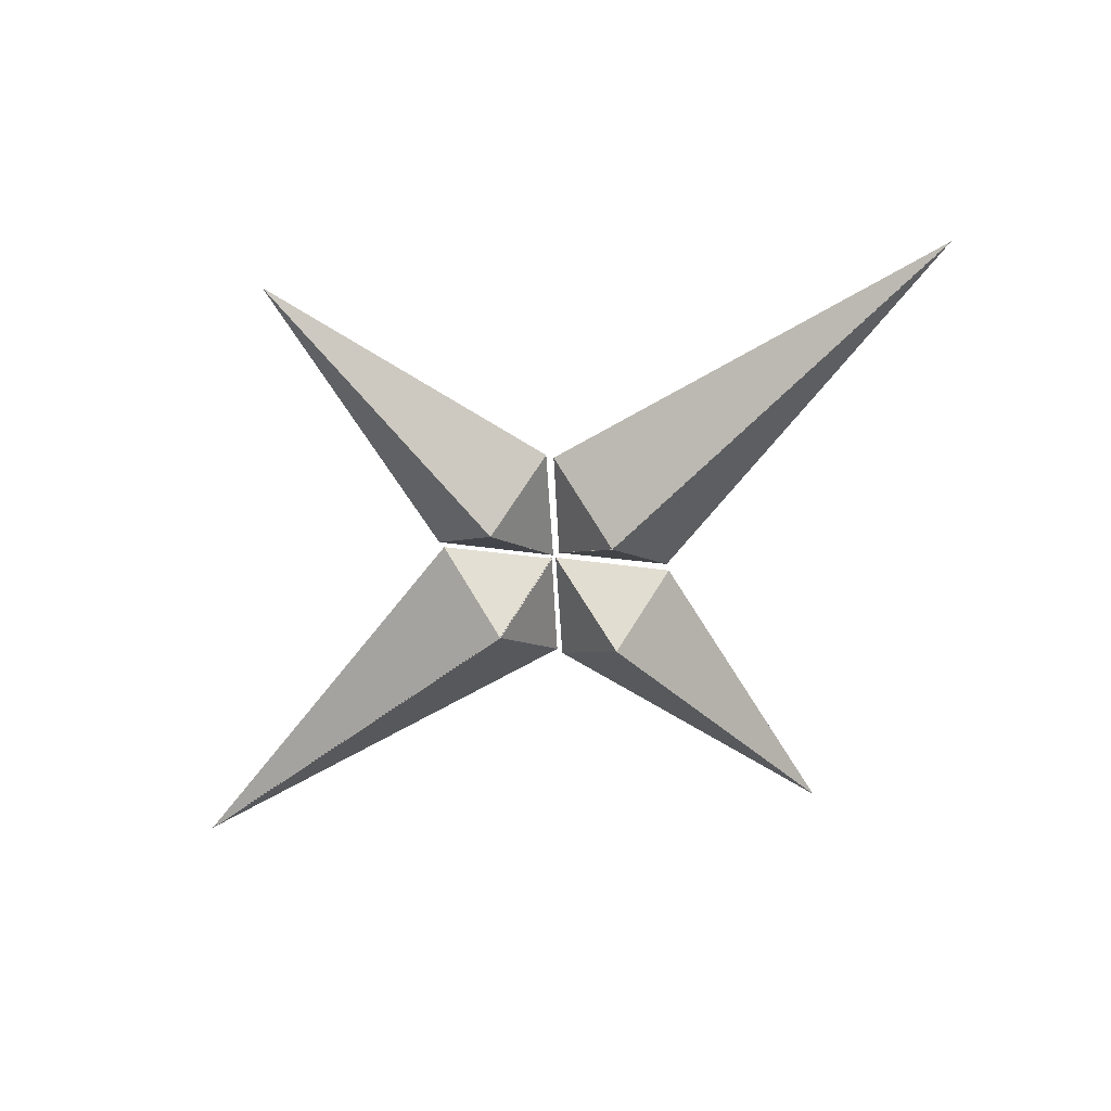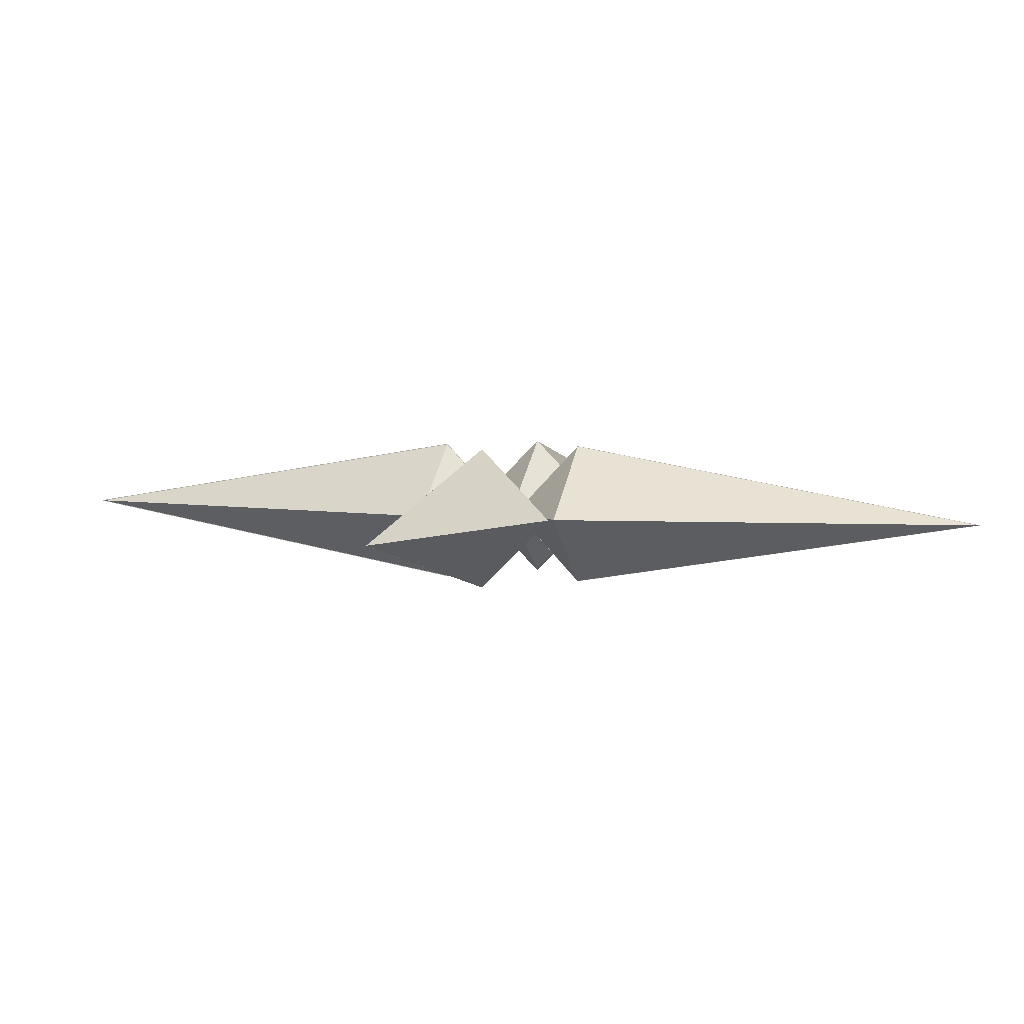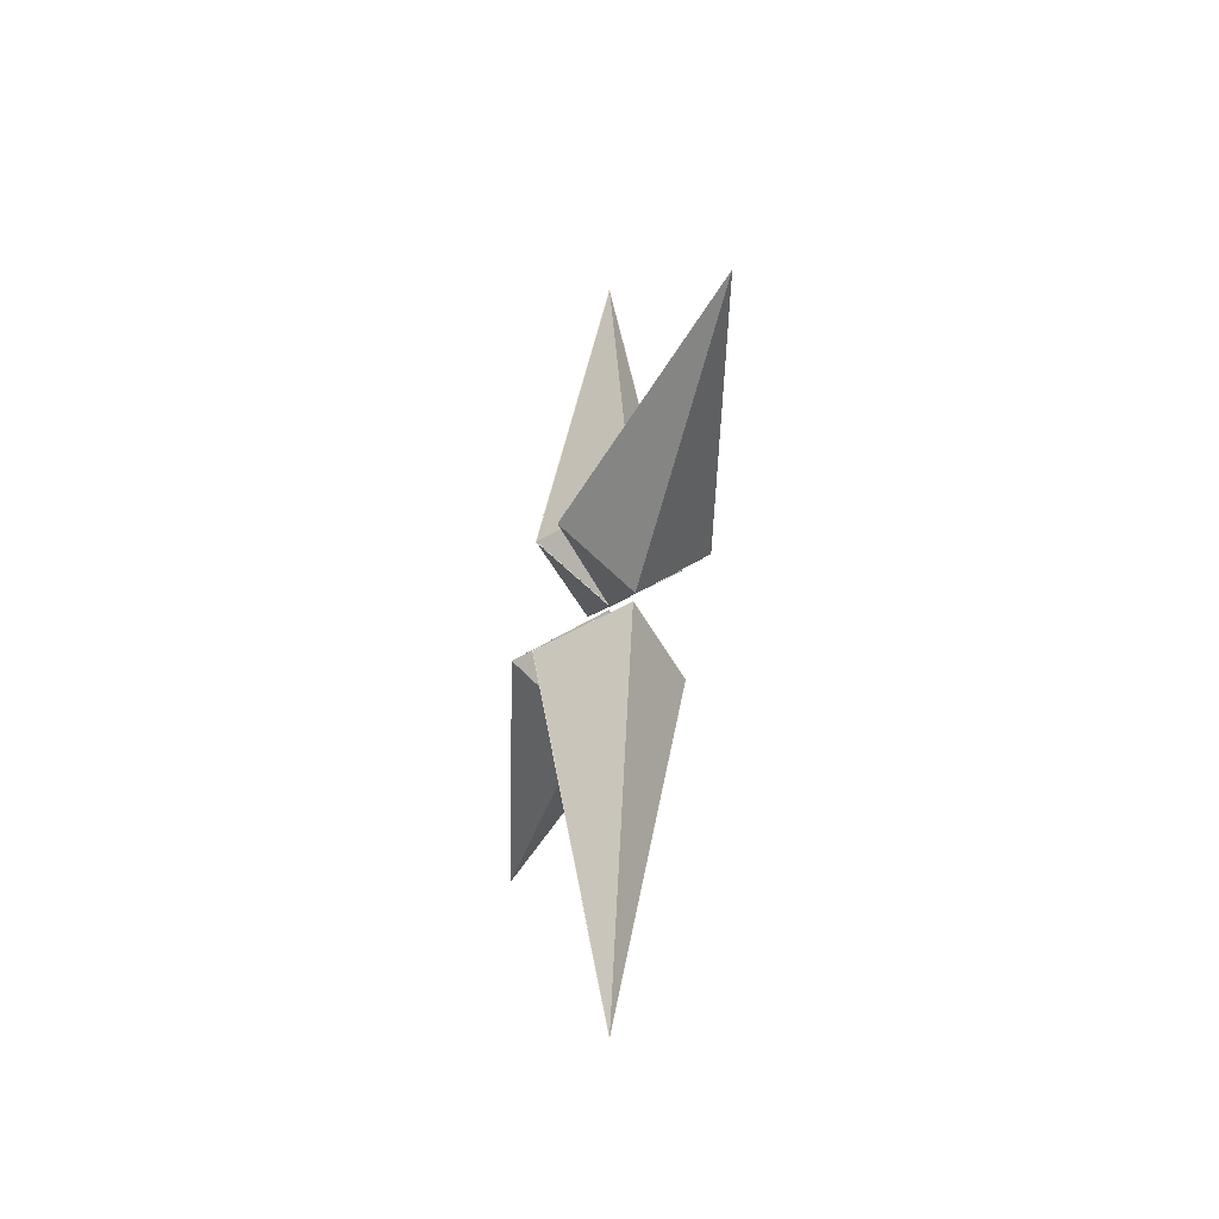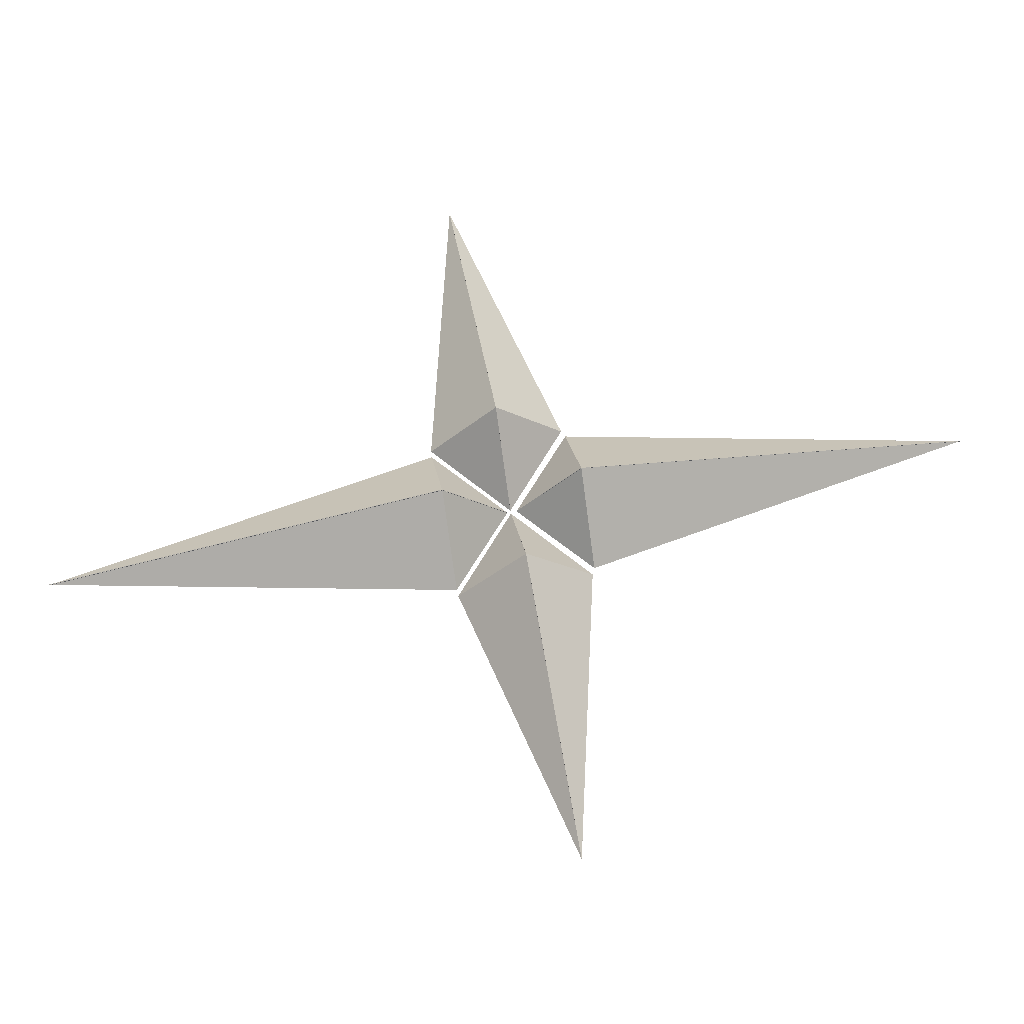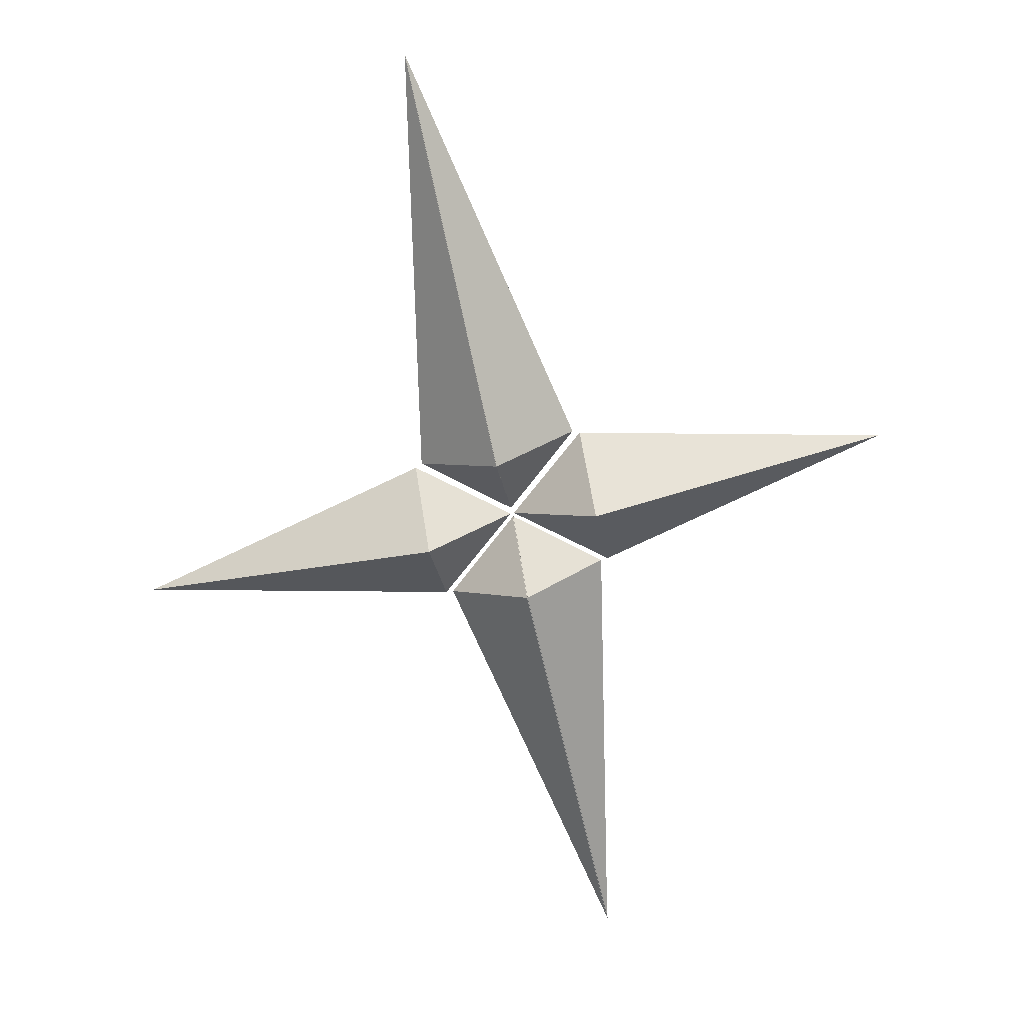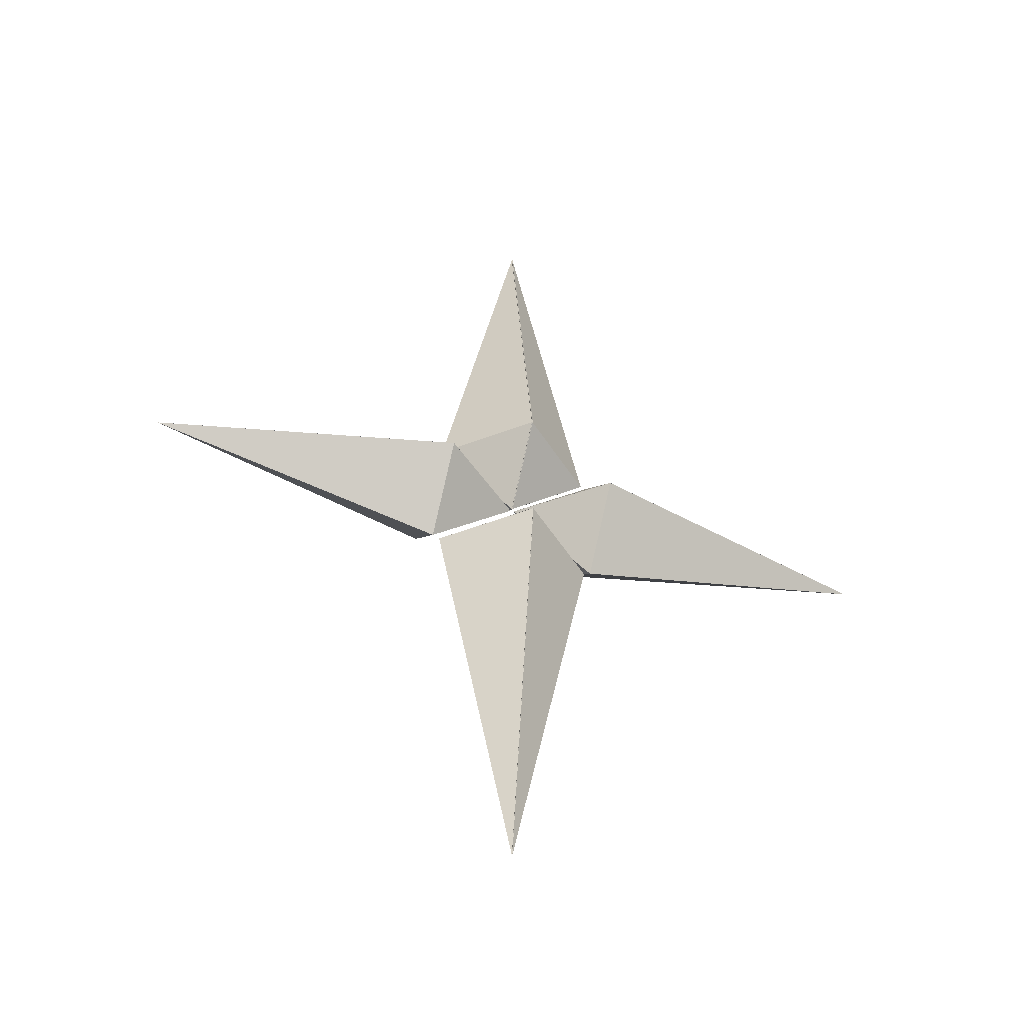
<metadata>
{"format":"obj","ext":"obj","renderer":"f3d","projection":"perspective","resolution":1024,"background":"white","views":[{"elev":-58.7,"azim":-47.1,"up":"+Z"},{"elev":4.7,"azim":-70.7,"up":"+Z"},{"elev":-46.8,"azim":-104.8,"up":"+Y"},{"elev":61.3,"azim":-100.2,"up":"+Z"},{"elev":-72.3,"azim":12.6,"up":"+Z"},{"elev":-49.6,"azim":-18.2,"up":"+Y"}]}
</metadata>
<code>
g skinCluster1Set tweakSet1
v 0.8761 0.006844 -0.7071
v 0.01766 0.006844 -0
v 0.8761 0.006844 0.7071
v 3.912 0.006844 0
v 0.8761 0.7139 -0
g skinCluster2Set tweakSet2
v 0.8761 0.006491 0.7071
v 0.01766 0.006491 0
v 0.8761 0.006491 -0.7071
v 3.912 0.006491 0
v 0.8761 -0.7006 0
g skinCluster6Set tweakSet6
v -0.877 0.006391 -0.7071
v -0.01857 0.006391 -0
v -0.877 0.006391 0.7071
v -3.913 0.006391 -0
v -0.877 -0.7007 -0
g skinCluster5Set tweakSet5
v -0.8772 0.006844 0.7071
v -0.01875 0.006844 0
v -0.8772 0.006844 -0.7071
v -3.914 0.006844 -0
v -0.8772 0.7139 0
g skinCluster3Set tweakSet3
v -0.00315 0.7185 0.7071
v -0.00315 0.03904 0
v -0.00315 0.7185 -0.7071
v -0.00315 4.877 0
v 0.806 0.7185 -0
g skinCluster4Set tweakSet4
v 0.004044 0.7181 -0.7071
v 0.004044 0.03864 -0
v 0.004044 0.7181 0.7071
v 0.004044 4.876 0
v -0.8051 0.7181 0
g skinCluster8Set tweakSet8
v -0.001637 -0.7332 -0.7071
v -0.001637 -0.0538 -0
v -0.001637 -0.7332 0.7071
v -0.001637 -4.891 -0
v 0.8075 -0.7332 0
g skinCluster7Set tweakSet7
v 0.001947 -0.7332 0.7071
v 0.001947 -0.0538 0
v 0.001947 -0.7332 -0.7071
v 0.001947 -4.891 -0
v -0.8072 -0.7332 -0
g polySurface1
f 1 4 3 2
f 1 2 5
f 2 3 5
f 3 4 5
f 4 1 5
f 6 9 8 7
f 6 7 10
f 7 8 10
f 8 9 10
f 9 6 10
f 11 14 13 12
f 11 12 15
f 12 13 15
f 13 14 15
f 14 11 15
f 16 19 18 17
f 16 17 20
f 17 18 20
f 18 19 20
f 19 16 20
f 21 24 23 22
f 21 22 25
f 22 23 25
f 23 24 25
f 24 21 25
f 26 29 28 27
f 26 27 30
f 27 28 30
f 28 29 30
f 29 26 30
f 31 34 33 32
f 31 32 35
f 32 33 35
f 33 34 35
f 34 31 35
f 36 39 38 37
f 36 37 40
f 37 38 40
f 38 39 40
f 39 36 40

</code>
